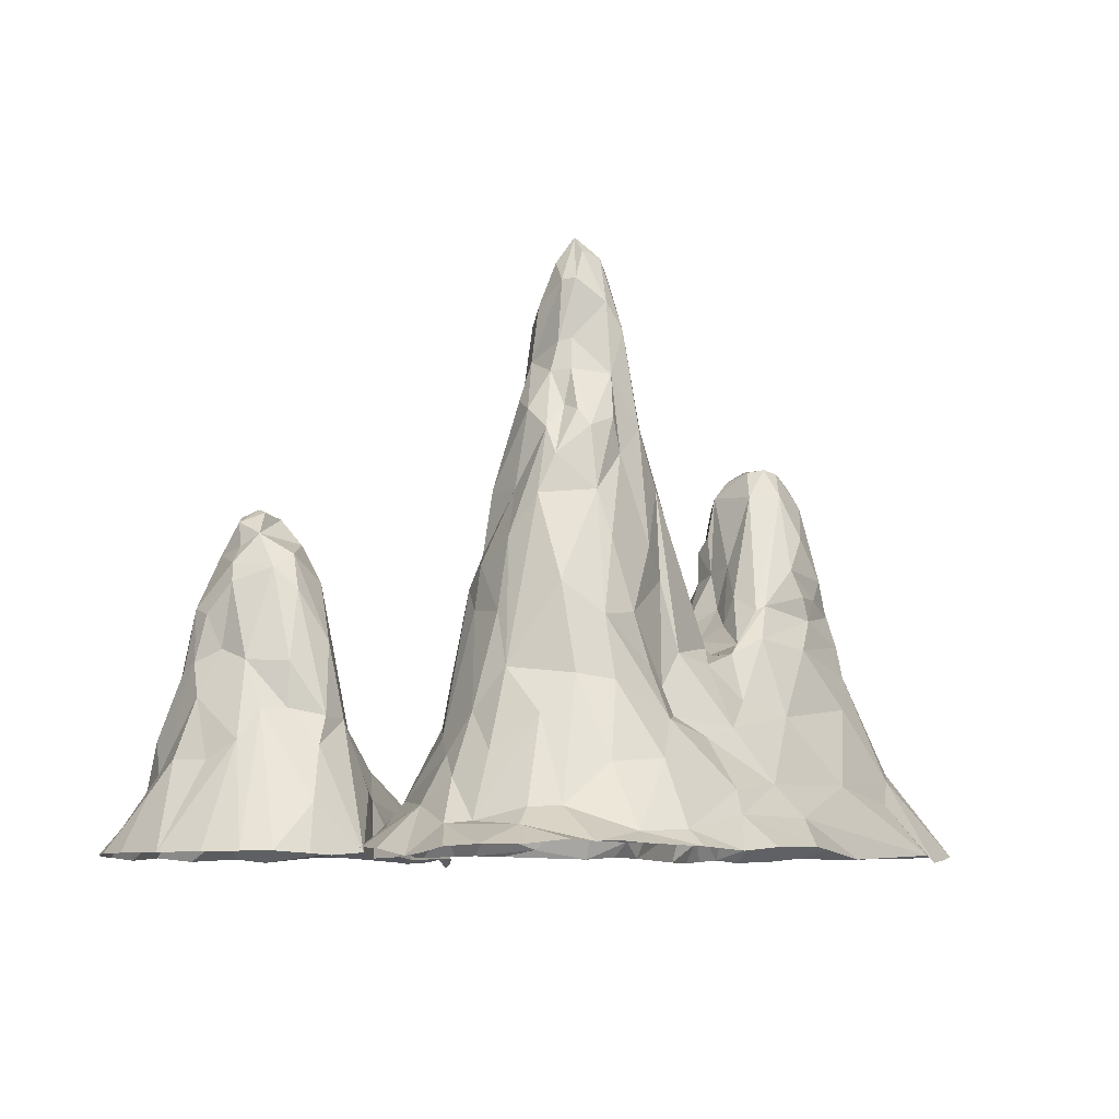
<metadata>
{"format":"obj","ext":"obj","renderer":"f3d","projection":"perspective","resolution":1024,"background":"white","views":[{"elev":-8.7,"azim":159.0,"up":"+Y"}]}
</metadata>
<code>
o Mountain_Group_2_Cube.044
v -0.1504 2.086 0.09359
v -0.2044 1.152 -0.2308
v 0.0694 1.97 -0.1226
v 0.1022 2.204 -0.1013
v -0.9071 1.225 0.7925
v -0.9157 1.157 0.8214
v 0.2649 0.2191 0.5619
v 0.862 0.005413 -0.02294
v 0.09757 1.891 0.1675
v 0.04548 2.316 0.07567
v -0.1172 2.246 -0.03094
v 0.001531 1.156 -0.3606
v -1.589 0.05783 0.9245
v -1.554 0.3703 0.487
v -1.543 0.3468 0.3886
v 0.05893 0.8572 -0.4314
v 0.4753 0.471 0.2067
v 0.4037 0.9978 0.1085
v -0.432 1.102 -0.003315
v -0.4035 0.423 -0.307
v 0.3983 0.6613 -0.2983
v -0.7604 0.7613 0.7904
v -0.3499 0.7554 -0.173
v -0.5972 0.7527 0.2027
v -0.5541 -0.0049 0.734
v -0.4179 0.2335 0.5603
v -1.027 1.626 0.4536
v -1.095 1.617 0.4761
v -0.8703 1.519 0.6122
v -1.237 1.148 0.3717
v 1.453 0.4996 0.6441
v 1.505 0.2856 0.518
v 0.8626 -0.01954 1.404
v 1.22 1.173 0.4636
v 1.211 1.129 0.6834
v 0.9702 1.196 0.4846
v 0.4559 0.1362 0.7016
v -0.2872 1.037 -0.1423
v 0.09225 1.664 -0.2416
v 0.2383 1.733 0.002828
v -0.319 0.9179 0.3491
v -0.05519 1.734 0.2488
v 0.0894 2.298 -0.003478
v 0.2285 1.485 0.2249
v 0.03118 1.052 0.3928
v -0.2002 1.621 -0.147
v 0.151 1.835 -0.1059
v 0.01273 2.332 -0.09031
v 0.1168 1.957 -0.09913
v 0.3427 1.171 -0.1679
v 0.2873 1.365 -0.08288
v -0.3881 0.8863 0.2619
v -0.315 1.467 0.1363
v -0.7797 1.044 0.7272
v 0.7152 -0.004805 -0.5378
v -0.1732 -0.002797 -0.7856
v -0.1466 0.06053 -0.7107
v -0.04285 0.1858 0.6075
v 0.2604 -0.005358 0.689
v 0.1669 -0.001672 0.7075
v -0.2923 0.2387 0.5453
v -0.07712 0.02402 0.6681
v 0.7927 -0.003096 0.2778
v 0.57 0.3453 -0.1332
v 0.6045 0.1618 0.3268
v 0.6445 0.1832 0.1391
v 0.52 0.1654 0.4439
v -0.9785 0.1718 1.07
v 0.01445 2.406 -0.01351
v -0.2116 1.77 0.1531
v -0.09088 1.958 0.1371
v -0.07149 2.314 -0.06679
v 0.3571 1.129 0.08537
v 0.3344 1.074 0.1497
v 0.3248 1.071 0.2336
v -1.264 0.05618 1.138
v -1.251 0.4115 0.8754
v -1.544 0.3487 0.6302
v -1.586 0.1844 0.8084
v -1.025 0.9115 0.8662
v -1.309 1.008 0.4547
v -1.422 0.2091 0.179
v -1.836 0.006265 0.3731
v -1.416 0.5346 0.6721
v 0.3177 0.4824 -0.4389
v -0.0302 0.7001 0.4225
v -0.1977 0.3227 0.4898
v 0.2646 1.159 0.2965
v -0.2667 0.4987 -0.3107
v 0.4229 0.9012 -0.01261
v -0.9273 0.3527 0.9644
v -0.5173 0.4658 0.4945
v -0.7703 0.3749 0.7789
v -0.5967 0.737 0.2924
v -1.127 0.9621 0.2576
v -0.7619 0.9308 0.3019
v -0.8149 1.179 0.5333
v -0.7552 0.01117 -0.5138
v -0.6502 0.7936 0.2516
v -0.5788 0.773 0.02264
v -0.5077 0.7234 -0.09648
v -0.8829 1.003 0.1605
v -0.848 -0.01129 1.037
v -1.081 1.649 0.5677
v -0.9211 1.591 0.5888
v -0.8137 1.289 0.6612
v -1.068 1.442 0.7454
v -1.095 1.059 0.241
v -1.145 1.577 0.6094
v 1.04 0.9927 0.2656
v 1.39 0.7128 0.4633
v 0.9114 1.036 0.4022
v 1.34 0.478 0.7775
v 1.348 0.9011 0.4532
v 1.319 0.1635 0.9811
v 1.558 0.1105 0.669
v 1.441 0.2662 0.8068
v 1.398 0.6319 0.6906
v 1.262 1.153 0.6031
v 1.665 -0.01269 0.3931
v 1.398 0.5734 0.3648
v 1.516 0.2341 0.672
v 1.707 -0.01264 0.5195
v 1.196 -0.01106 -0.03851
v 0.9864 0.3867 0.1185
v 1.38 0.332 0.2712
v 0.1988 -0.01417 1.545
v 0.2346 -0.007333 1.581
v 0.6219 0.01551 1.46
v 1.094 0.08727 1.139
v 0.6698 0.1163 1.272
v 0.9841 0.4335 1.006
v 0.1815 -0.006708 0.9712
v 0.3006 0.1159 1.149
v 0.7497 0.5161 0.7631
v 1.128 1.154 0.7052
v 1.133 1.331 0.5126
v 1.126 1.311 0.4578
v 1.026 0.683 0.8649
v 0.7835 0.563 0.6006
v 0.6516 0.3152 0.5678
v 0.771 0.4363 0.4631
v 0.7005 0.1991 0.3829
v 0.1201 1.691 -0.172
v -0.1006 1.363 0.303
v 0.004957 1.933 0.1969
v 0.04272 1.345 -0.3138
v 0.1553 2.117 0.01311
v 0.6632 0.08099 -0.3837
v 0.7915 -0.03365 -0.3346
v 0.4704 0.04289 0.5395
v 0.3959 1.078 -0.003972
v -0.8048 1.155 0.6413
v -1.75 -0.01285 0.2913
v -1.194 1.061 0.3429
v -1.045 0.6364 0.9102
v -0.1206 0.3215 -0.5583
v -0.571 0.6073 0.4592
v -0.6901 0.2506 -0.2971
v -0.5791 0.7698 0.1386
v 1.084 0.7062 0.1967
v 1.524 -0.02895 0.8754
v 1.569 0.07068 0.7784
v 1.565 -0.01406 0.2298
v 1.195 0.5219 0.1909
v 1.035 0.1703 0.004806
v 0.1678 -0.01368 1.503
v 1.078 0.3551 1.006
v 0.1074 0.002078 1.337
v 0.9654 0.8594 0.7196
v 0.7541 0.2215 0.2517
v -0.534 0.003085 -0.6394
v -0.3683 -0.01384 -0.702
v 0.7592 -0.02442 -0.4319
v 0.4757 0.001529 -0.7529
v 0.1787 0.0136 -0.8302
v 0.06911 0.004943 -0.8299
v 0.8394 -0.002459 0.1278
v -1.599 0.008104 1.034
v -1.868 0.006386 0.5187
v -1.848 0.008249 0.6644
v -0.9692 1.069 0.8452
v -0.4414 0.4759 0.4607
v -1.334 0.7458 0.3605
v -1.059 -0.002851 1.222
v -0.6895 0.9353 0.5375
v -0.8919 0.1366 1.043
v 1.707 -0.01436 0.602
v 1.398 -0.0144 1.022
v 1.628 -0.02043 0.7823
v 1.687 -0.0203 0.6774
v 1.09 0.5295 0.1999
v 0.8756 0.4205 1.021
v 0.7272 -0.02778 0.2658
v 0.5693 0.01023 1.589
v 1.008 -0.00797 1.321
v 0.2869 -0.001606 1.612
v 0.4091 0.01206 1.633
v 0.3269 1.381 0.0599
v 0.1743 1.899 0.04268
v 0.678 0.1569 -0.1585
v 0.5709 -0.009362 0.5609
v 0.05762 2.208 -0.137
v -1.678 -0.02396 0.2326
v 0.1796 0.6322 -0.4443
v -0.8115 0.6546 0.8204
v -0.9177 0.8371 0.8758
v -0.6671 0.5894 -0.07497
v -0.6962 0.8761 0.4027
v -0.6545 0.781 -0.000959
v -1.016 1.644 0.6241
v -0.8292 1.346 0.5971
v 1.284 0.4047 0.1896
v -0.2947 1.401 -0.0885
v 0.1875 1.483 -0.2568
v 0.05311 1.597 -0.2805
v 0.1837 1.653 0.1652
v -0.1526 1.726 0.2117
v -0.2018 2.01 0.02967
v 0.1328 1.6 0.2632
v 0.05754 1.368 0.3175
v 0.2513 1.296 0.2349
v -0.09218 1.508 -0.2179
v -0.05456 1.642 -0.2404
v -0.06456 2.12 -0.149
v 0.2442 1.679 -0.1066
v -0.5546 0.7994 0.1737
v -0.4079 1.035 0.2255
v -0.8533 0.9947 0.7725
v 0.5901 0.2556 -0.257
v 0.05886 0.04898 -0.7479
v 0.1476 0.09213 0.6193
v 0.3448 0.1086 0.5653
v -0.2975 -0.01261 0.6566
v 0.7661 0.07943 -0.007565
v 0.2974 0.1407 -0.6164
v 0.4103 0.1373 -0.5609
v 0.0956 0.3038 -0.5812
v 0.4648 0.07224 -0.6259
v -0.992 0.0713 1.12
v -0.9607 0.2615 0.9952
v 0.06474 2.112 0.1616
v 0.1428 2.057 0.1178
v -0.04086 2.169 0.1483
v -0.01506 2.336 0.08298
v -0.1386 2.011 -0.1362
v 0.3953 0.8811 -0.1953
v -0.2351 0.6114 -0.274
v -0.07918 0.8746 -0.3767
v -0.1553 0.6743 -0.3505
v -0.8775 1.321 0.7453
v -1.42 0.1134 1.019
v -1.112 0.3937 0.9847
v -1.137 0.2438 1.046
v -1.809 0.007781 0.7663
v -1.753 0.01 0.8631
v -1.768 0.09255 0.4507
v -1.093 1.207 0.79
v -1.221 1.022 0.7221
v -1.291 1.215 0.5401
v -1.23 1.361 0.6236
v -1.333 0.8769 0.4098
v -1.254 0.5948 0.2091
v -1.474 0.3077 0.2559
v -1.23 1.329 0.4752
v -1.043 0.8258 0.1423
v -1.338 0.7952 0.5938
v -1.348 0.7571 0.4672
v -1.163 0.6442 0.8713
v -1.195 0.8514 0.7668
v 0.03618 0.6104 -0.4753
v 0.2124 0.9848 -0.3792
v 0.464 0.6394 0.1438
v 0.38 0.8389 0.2598
v 0.3404 0.5705 0.3891
v 0.4087 0.419 0.3718
v -0.2598 0.4522 0.482
v -0.3406 0.2866 0.5191
v 0.1784 1.087 0.367
v 0.3175 0.32 0.4838
v 0.1124 0.6976 0.4564
v 0.1292 0.3652 0.5297
v -0.2052 0.4774 -0.4176
v -0.4543 0.2197 -0.4593
v 0.4953 0.5027 -0.2032
v 0.545 0.4113 -0.001433
v 0.4834 0.3484 -0.3575
v -0.8779 0.58 0.9067
v -0.916 0.4671 0.9196
v -0.6923 0.553 0.6907
v -0.5628 0.2997 0.6292
v -0.8169 0.8551 0.0558
v -0.7909 1.018 0.425
v -0.778 0.1225 -0.3692
v -1.07 -0.02729 -0.2382
v -0.5523 0.4669 -0.2266
v -0.8775 0.5355 -0.02828
v -0.7546 0.8394 0.1565
v -0.8396 0.9824 0.1574
v -0.7963 1.051 0.2751
v -0.6204 0.1565 0.7239
v -0.5694 0.5154 0.5298
v -1.162 1.567 0.5125
v -0.8935 1.481 0.6982
v -1.128 1.315 0.321
v -1.041 1.169 0.2382
v -1.183 1.345 0.6945
v 0.9479 0.5018 0.1715
v 0.9125 0.7939 0.272
v 1.236 0.7141 0.2745
v 1.27 1.024 0.3758
v 1.411 0.6899 0.5396
v 1.371 0.9302 0.5399
v 1.326 0.5416 0.7804
v 1.482 0.3377 0.3624
v 1.561 0.2066 0.4265
v 1.495 0.4206 0.6124
v 1.636 0.08266 0.535
v 1.307 -0.01169 0.01257
v 0.8561 0.4926 0.2474
v 0.8407 -0.0131 0.01266
v 0.4827 0.08394 1.346
v 1.014 0.1442 1.125
v 0.2849 0.07407 1.344
v 0.6843 0.4268 0.8776
v 0.6731 0.3577 0.9925
v 0.1473 -0.0244 1.09
v 1.117 1.276 0.6324
v 1.196 1.3 0.5556
v 1.045 1.297 0.523
v 0.944 1.09 0.5347
v 0.9208 0.9193 0.5518
v 0.9937 1.224 0.5454
v 1.092 0.6568 0.8795
v 1.321 0.7888 0.7143
v 1.129 1.077 0.3007
v 1.262 1.101 0.4071
v 1.159 1.22 0.4032
v 1.078 1.188 0.6769
v 0.9143 0.6669 0.8168
v 0.8674 0.7259 0.6676
v 0.8947 0.7879 0.4788
v 0.6435 0.3947 0.8
v 0.5732 -0.01613 0.433
v -0.4371 0.1227 -0.5415
v 0.5731 0.08929 -0.4405
v 0.8494 -0.002554 -0.1764
v 0.6857 0.008857 0.4768
v 0.4066 -0.013 0.6388
v 0.3414 0.01707 -0.8039
v 0.2539 0.008789 -0.819
v -0.07117 1.827 -0.1784
v 0.0502 -0.003747 0.7044
v 0.7482 0.002899 0.3776
v -0.07485 2.325 0.04113
v -0.4704 0.06125 0.638
v -0.0174 0.3164 0.5414
v 0.2026 1.592 -0.1972
v -0.5479 0.7485 0.2818
v -0.4588 0.662 0.3749
v -0.5437 0.799 0.006646
v -1.507 0.01519 1.116
v -1.395 0.001436 1.17
v -1.241 -0.006039 1.221
v -1.857 0.002336 0.4503
v -1.866 0.008967 0.5909
v -1.56 0.001661 0.08393
v -0.7272 0.2723 0.7115
v -0.9654 -0.01154 1.153
v -0.835 1.198 0.4134
v -0.9656 1.615 0.4891
v -0.9362 1.497 0.4078
v 0.1368 -0.03832 1.18
v 1.43 -0.01233 0.09708
v 0.9736 -0.02529 -0.02561
v 1.301 0.7626 0.3908
v 0.6601 0.004146 1.543
v 0.3434 0.008678 1.63
v 1.041 1.134 0.3294
v -0.4306 -0.002182 0.6784
v 0.1624 1.777 0.1729
v 0.6239 0.000917 -0.6458
v 0.08468 1.84 -0.1561
v -0.2702 1.657 0.01249
v 0.2553 1.329 -0.2451
v -0.2082 0.6531 0.4438
v -1.684 0.004968 0.9458
v -1.154 0.005983 1.249
v -1.392 0.4105 0.7979
v -0.5063 0.6049 0.392
v -1.128 0.2687 -0.01552
v -1.05 1.504 0.3572
v -1.197 1.472 0.4643
v -0.9827 1.485 0.7391
v 0.476 -0.02253 0.5836
v 0.4844 0.01157 1.619
v 0.1326 -0.009291 1.431
v 1.061 -0.0197 -0.04765
v 0.8521 0.7022 0.3722
v 1.241 -0.02539 1.118
v 1.218 1.274 0.4944
f 19 214 361
f 217 40 200
f 279 222 221
f 51 358 226
f 53 218 70
f 284 57 345
f 233 7 232
f 58 62 232
f 237 236 85
f 85 346 237
f 249 248 38
f 248 249 250
f 222 88 75
f 255 79 78
f 389 84 78
f 261 260 267
f 263 264 184
f 85 236 205
f 85 205 21
f 288 289 290
f 288 156 289
f 291 93 368
f 99 209 158
f 24 227 160
f 97 186 293
f 372 300 299
f 26 291 301
f 310 161 336
f 336 311 310
f 311 376 310
f 111 121 376
f 111 376 114
f 313 118 312
f 31 317 118
f 32 121 111
f 121 126 213
f 327 134 325
f 330 338 36
f 335 334 314
f 379 336 110
f 340 139 170
f 341 170 332
f 37 343 141
f 384 46 214
f 214 23 361
f 23 214 38
f 216 147 224
f 39 144 215
f 147 385 272
f 215 385 147
f 215 147 216
f 73 51 199
f 42 218 145
f 146 42 220
f 221 222 220
f 2 249 38
f 147 223 224
f 216 224 352
f 2 12 249
f 50 385 358
f 358 51 50
f 360 52 359
f 227 19 160
f 227 53 384
f 229 54 6
f 85 287 346
f 201 149 230
f 284 157 57
f 157 238 231
f 233 151 67
f 64 286 66
f 66 235 201
f 238 236 231
f 241 187 368
f 368 91 241
f 368 93 91
f 38 248 23
f 152 90 247
f 147 272 16
f 388 254 76
f 254 253 252
f 252 76 254
f 262 260 81
f 307 261 259
f 264 391 82
f 15 264 83
f 108 102 95
f 108 95 155
f 267 260 268
f 262 184 268
f 156 207 80
f 156 253 254
f 80 269 156
f 80 270 269
f 271 205 238
f 272 385 21
f 276 65 17
f 277 87 357
f 278 277 386
f 278 183 26
f 20 283 284
f 20 296 89
f 283 157 284
f 16 271 283
f 271 238 157
f 285 247 90
f 290 289 93
f 289 156 91
f 183 92 26
f 92 183 390
f 291 290 93
f 94 99 158
f 158 390 94
f 292 266 95
f 102 292 95
f 24 99 94
f 97 293 370
f 208 297 292
f 210 100 101
f 299 300 298
f 301 291 368
f 153 54 186
f 390 158 92
f 186 302 158
f 309 110 308
f 161 192 308
f 121 310 376
f 114 376 311
f 313 114 311
f 121 32 315
f 310 213 165
f 321 320 125
f 125 166 321
f 165 213 319
f 171 320 321
f 320 399 112
f 112 309 320
f 308 192 125
f 132 322 131
f 134 326 325
f 325 326 193
f 137 330 328
f 137 328 329
f 331 112 342
f 118 313 119
f 119 35 118
f 333 36 331
f 336 337 311
f 338 401 34
f 170 339 331
f 139 136 339
f 341 342 140
f 342 399 140
f 141 142 143
f 140 399 142
f 395 37 143
f 383 144 39
f 358 385 215
f 40 199 226
f 73 199 44
f 41 218 228
f 218 41 145
f 223 352 224
f 2 223 12
f 359 228 227
f 47 226 358
f 51 226 199
f 1 53 70
f 1 219 53
f 53 219 384
f 5 54 153
f 6 54 5
f 22 229 207
f 230 149 346
f 280 7 276
f 280 282 7
f 233 67 7
f 7 67 276
f 222 73 44
f 62 58 61
f 354 65 67
f 68 241 254
f 240 187 68
f 18 74 75
f 73 18 152
f 80 258 259
f 258 80 182
f 297 263 266
f 391 264 263
f 262 266 184
f 95 266 262
f 389 270 84
f 77 270 389
f 205 272 21
f 286 17 66
f 65 276 67
f 18 273 286
f 18 286 90
f 274 275 273
f 357 386 277
f 87 277 278
f 250 283 89
f 281 275 279
f 86 282 281
f 279 221 45
f 45 281 279
f 20 89 283
f 250 16 283
f 287 21 285
f 21 247 285
f 64 230 285
f 288 207 156
f 302 290 291
f 208 292 210
f 186 158 209
f 266 292 297
f 160 361 100
f 99 100 210
f 210 298 99
f 102 210 292
f 102 299 210
f 92 158 302
f 186 54 302
f 310 192 161
f 312 118 317
f 32 111 317
f 165 166 125
f 165 319 124
f 374 213 164
f 125 320 308
f 133 327 343
f 401 137 329
f 138 338 330
f 333 331 339
f 331 36 112
f 314 118 335
f 335 35 334
f 336 379 338
f 139 339 170
f 340 170 341
f 133 343 37
f 160 19 361
f 214 46 2
f 216 39 215
f 38 214 2
f 39 216 383
f 215 144 358
f 47 358 144
f 144 383 47
f 44 199 217
f 386 145 41
f 45 145 386
f 42 146 218
f 41 228 52
f 88 222 279
f 381 44 217
f 220 42 221
f 42 145 221
f 146 220 9
f 223 2 46
f 45 221 145
f 352 223 46
f 352 383 216
f 147 12 223
f 52 228 359
f 51 152 50
f 228 53 227
f 6 182 229
f 53 228 218
f 229 22 54
f 207 229 182
f 230 346 287
f 64 201 230
f 157 231 57
f 282 58 7
f 282 357 58
f 232 7 58
f 61 58 87
f 61 278 26
f 26 356 61
f 66 201 64
f 346 239 237
f 254 388 68
f 50 152 247
f 360 386 41
f 74 18 73
f 390 183 386
f 75 74 222
f 75 88 274
f 75 274 18
f 389 79 252
f 13 252 79
f 252 253 389
f 389 253 77
f 79 389 78
f 255 78 14
f 257 14 15
f 255 14 257
f 80 207 182
f 258 307 259
f 261 267 259
f 297 391 263
f 264 82 204
f 82 391 367
f 15 184 264
f 155 95 81
f 263 184 266
f 81 95 262
f 267 84 270
f 268 260 262
f 270 259 267
f 267 78 84
f 268 184 15
f 156 254 241
f 269 270 77
f 77 253 269
f 259 270 80
f 205 236 238
f 286 273 17
f 275 276 17
f 274 273 18
f 274 88 275
f 17 65 66
f 357 86 386
f 86 357 282
f 278 386 183
f 87 278 61
f 280 281 282
f 276 275 280
f 45 86 281
f 279 275 88
f 89 248 250
f 284 159 20
f 157 283 271
f 50 21 385
f 250 249 16
f 21 50 247
f 21 287 85
f 285 230 287
f 90 286 285
f 22 206 290
f 206 288 290
f 64 285 286
f 91 93 289
f 288 206 207
f 156 241 91
f 302 291 26
f 22 290 302
f 302 54 22
f 360 359 94
f 94 390 360
f 210 101 208
f 101 296 208
f 99 24 160
f 96 293 209
f 359 227 24
f 96 209 298
f 370 293 96
f 186 209 293
f 153 186 97
f 159 284 345
f 391 159 294
f 294 367 391
f 159 391 297
f 160 100 99
f 297 208 296
f 159 297 296
f 159 296 20
f 101 100 361
f 361 23 101
f 210 299 298
f 356 26 301
f 308 110 161
f 36 379 112
f 312 317 111
f 379 309 112
f 115 113 168
f 111 114 313
f 313 312 111
f 115 162 117
f 168 113 334
f 163 117 162
f 117 163 122
f 116 122 163
f 117 122 317
f 311 337 313
f 117 317 31
f 119 313 337
f 337 34 119
f 316 315 32
f 314 31 118
f 117 31 314
f 121 315 126
f 316 32 318
f 192 310 165
f 121 213 310
f 319 213 374
f 126 164 213
f 320 309 308
f 323 130 115
f 323 168 131
f 168 132 131
f 323 115 168
f 168 334 132
f 193 340 325
f 193 326 324
f 325 135 343
f 135 325 340
f 339 136 328
f 329 35 119
f 401 329 34
f 138 137 401
f 333 330 36
f 331 342 332
f 35 335 118
f 112 399 342
f 332 170 331
f 334 113 314
f 336 338 337
f 337 338 34
f 136 334 35
f 340 341 135
f 342 341 332
f 139 193 132
f 140 135 341
f 142 141 140
f 399 320 142
f 194 143 171
f 143 37 141
f 44 220 222
f 58 357 87
f 19 384 214
f 296 101 23
f 368 187 301
f 309 379 110
f 343 327 325
f 324 326 134
f 119 34 329
f 338 379 36
f 139 334 136
f 139 340 193
f 217 199 40
f 73 152 51
f 52 360 41
f 381 220 44
f 19 227 384
f 66 65 235
f 187 241 68
f 360 390 386
f 90 152 18
f 12 147 16
f 83 257 15
f 268 78 267
f 16 205 271
f 14 268 15
f 269 253 156
f 296 248 89
f 249 12 16
f 275 17 273
f 275 281 280
f 386 86 45
f 206 22 207
f 302 26 92
f 298 209 99
f 359 24 94
f 370 96 300
f 159 345 294
f 300 96 298
f 164 316 120
f 336 161 110
f 113 115 117
f 113 117 314
f 126 315 164
f 317 122 32
f 116 32 122
f 318 32 116
f 166 165 124
f 192 165 125
f 193 322 132
f 328 35 329
f 328 333 339
f 330 137 138
f 401 338 138
f 141 135 140
f 139 132 334
f 142 171 143
f 222 74 73
f 381 9 220
f 83 365 257
f 268 14 78
f 16 272 205
f 296 23 248
f 164 315 316
f 193 324 322
f 328 136 35
f 328 330 333
f 141 343 135
f 142 320 171
f 3 383 352
f 9 243 242
f 212 29 304
f 30 265 393
f 372 370 300
f 381 217 243
f 4 148 200
f 40 226 200
f 69 203 48
f 203 4 49
f 49 3 203
f 71 146 244
f 246 46 384
f 6 5 394
f 5 153 251
f 265 30 81
f 109 303 261
f 105 371 211
f 104 109 211
f 370 29 97
f 372 29 370
f 392 306 305
f 299 392 372
f 9 242 146
f 244 245 355
f 72 246 11
f 11 219 355
f 394 5 251
f 106 251 153
f 394 251 304
f 260 261 265
f 28 392 393
f 28 393 303
f 211 109 394
f 211 394 304
f 29 212 97
f 305 306 30
f 371 105 29
f 304 251 212
f 306 155 30
f 108 155 306
f 393 305 30
f 148 242 243
f 43 10 242
f 43 69 10
f 148 43 242
f 355 245 69
f 1 70 71
f 3 352 225
f 48 203 225
f 203 3 225
f 246 225 352
f 46 246 352
f 72 48 225
f 47 49 200
f 72 69 48
f 69 43 4
f 4 200 49
f 9 381 243
f 245 10 69
f 71 244 1
f 355 72 11
f 72 355 69
f 11 246 219
f 261 303 393
f 265 81 260
f 106 97 212
f 27 104 211
f 97 106 153
f 212 251 106
f 107 6 394
f 306 102 108
f 393 392 305
f 155 81 30
f 392 299 102
f 394 109 107
f 306 392 102
f 27 371 372
f 1 244 355
f 392 28 27
f 372 371 29
f 307 258 107
f 243 200 148
f 1 355 219
f 225 246 72
f 47 200 226
f 43 148 4
f 49 383 3
f 244 10 245
f 203 69 4
f 242 244 146
f 218 146 70
f 71 70 146
f 219 246 384
f 261 393 265
f 304 105 211
f 28 104 27
f 28 303 104
f 109 104 303
f 27 211 371
f 258 182 107
f 6 107 182
f 261 307 109
f 107 109 307
f 392 27 372
f 243 217 200
f 49 47 383
f 244 242 10
f 304 29 105
f 61 234 62
f 25 380 356
f 55 150 174
f 201 347 150
f 235 8 201
f 56 231 177
f 349 151 233
f 232 62 60
f 239 149 382
f 264 204 83
f 83 204 154
f 163 162 190
f 163 190 191
f 123 120 316
f 166 398 375
f 373 169 134
f 169 397 134
f 143 344 395
f 201 8 347
f 173 172 345
f 240 369 103
f 79 255 256
f 387 13 256
f 367 294 295
f 301 25 356
f 196 130 323
f 33 129 377
f 196 400 130
f 134 327 373
f 55 382 149
f 201 150 149
f 173 345 57
f 56 173 57
f 56 57 231
f 151 348 67
f 233 59 349
f 353 60 62
f 356 380 234
f 354 63 235
f 235 65 354
f 351 176 177
f 231 236 351
f 239 350 351
f 239 382 175
f 346 149 239
f 240 103 187
f 240 68 185
f 240 185 369
f 388 185 68
f 362 363 252
f 79 256 13
f 255 257 366
f 98 345 172
f 301 187 25
f 103 25 187
f 163 188 116
f 188 318 116
f 188 123 318
f 398 166 124
f 127 324 167
f 321 166 375
f 322 128 129
f 198 129 378
f 195 377 129
f 33 196 323
f 323 129 33
f 134 397 324
f 194 171 321
f 37 395 133
f 143 194 344
f 202 151 349
f 257 180 366
f 62 234 353
f 61 356 234
f 235 178 8
f 354 67 348
f 400 115 130
f 397 167 324
f 232 59 233
f 150 55 149
f 236 239 351
f 235 63 178
f 231 351 177
f 175 350 239
f 363 76 252
f 13 179 362
f 364 388 76
f 13 362 252
f 181 255 366
f 367 204 82
f 294 98 295
f 294 345 98
f 189 162 115
f 188 163 191
f 128 324 127
f 318 123 316
f 197 129 128
f 129 396 195
f 131 129 323
f 202 348 151
f 257 365 180
f 400 189 115
f 232 60 59
f 236 237 239
f 363 364 76
f 13 387 179
f 128 322 324
f 197 378 129
f 129 198 396
f 131 322 129

</code>
